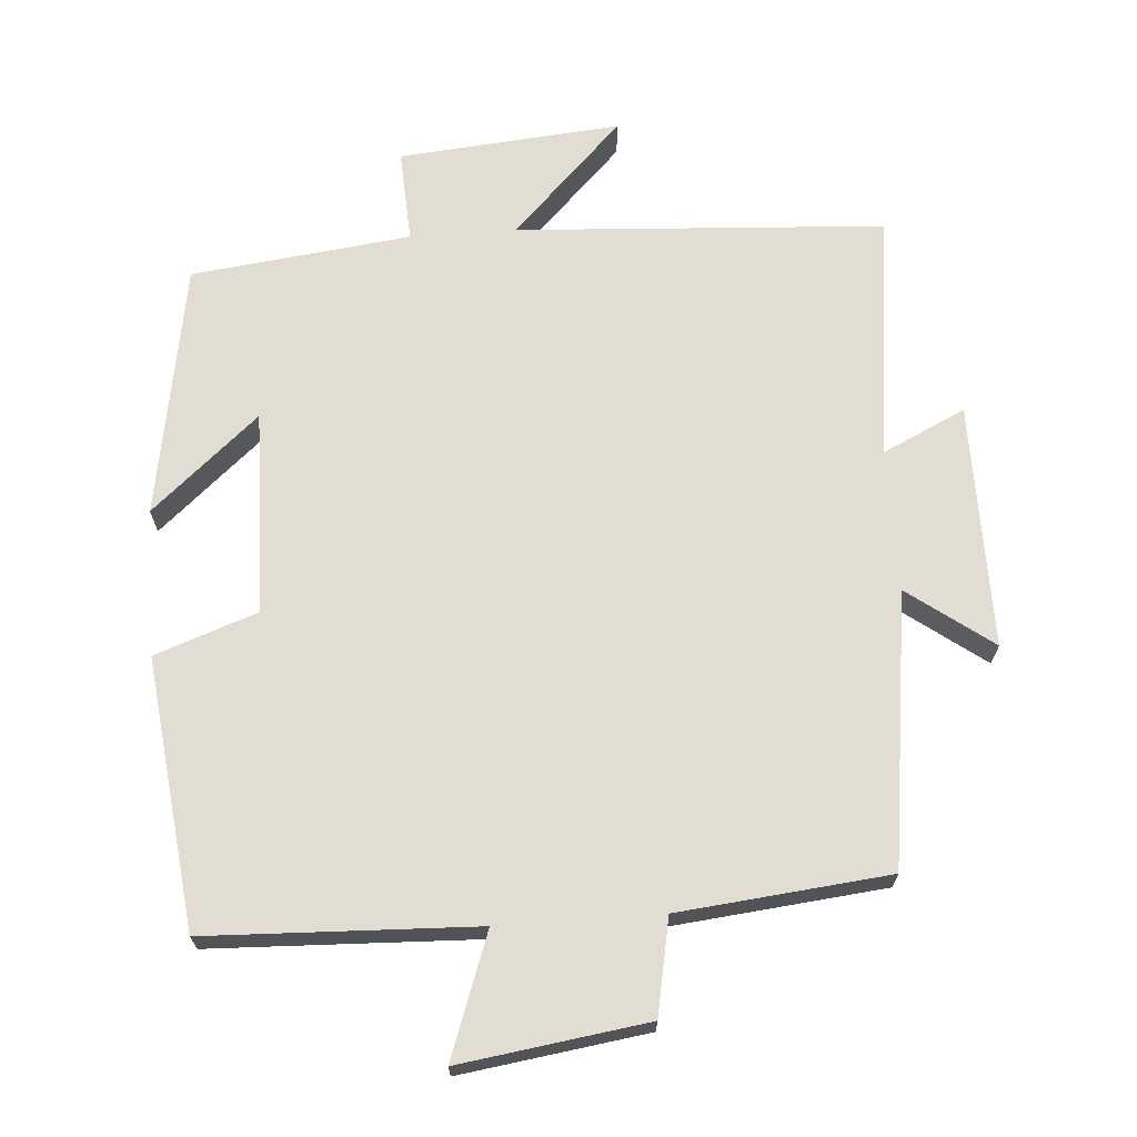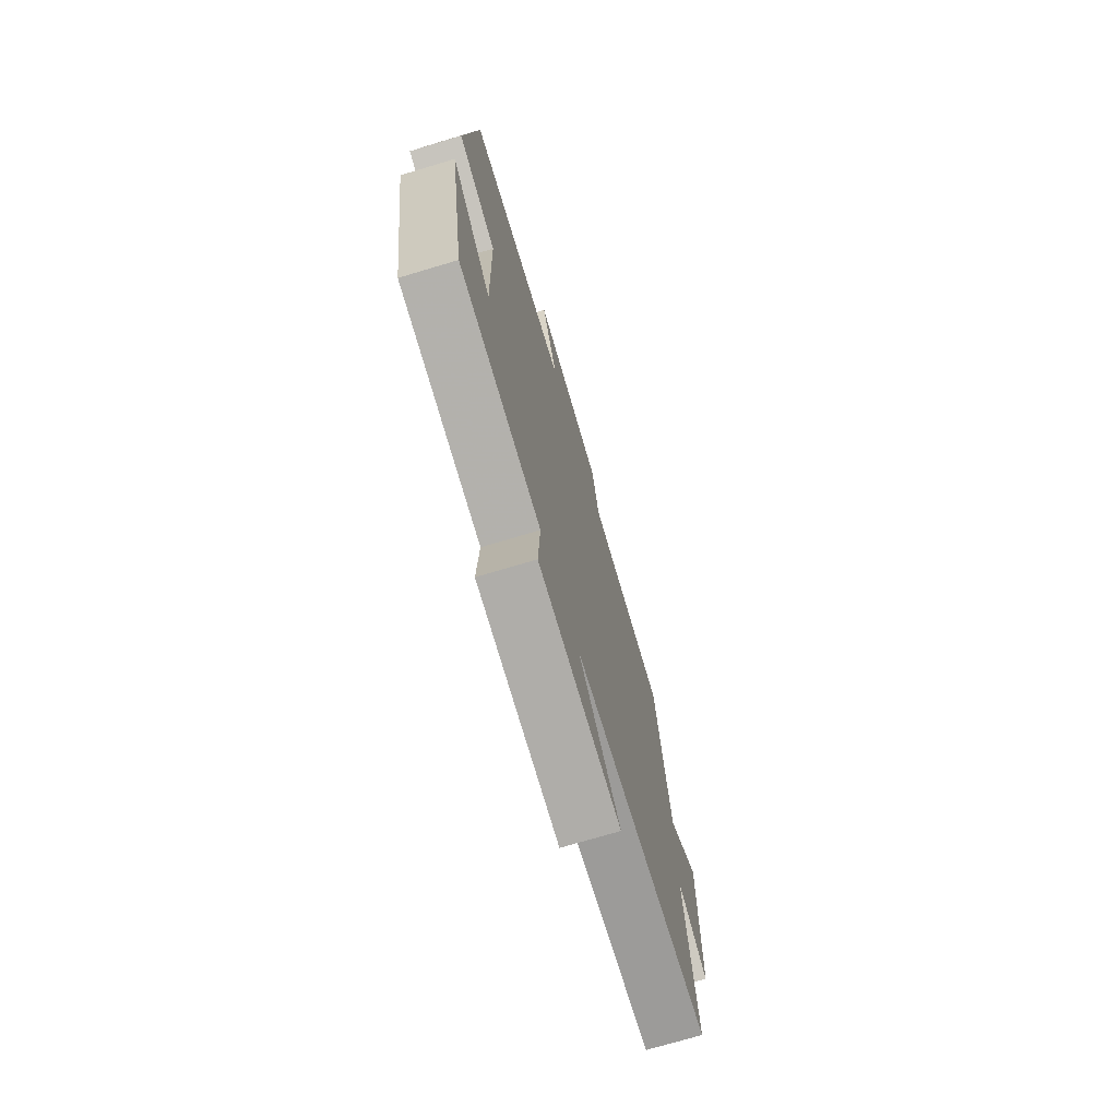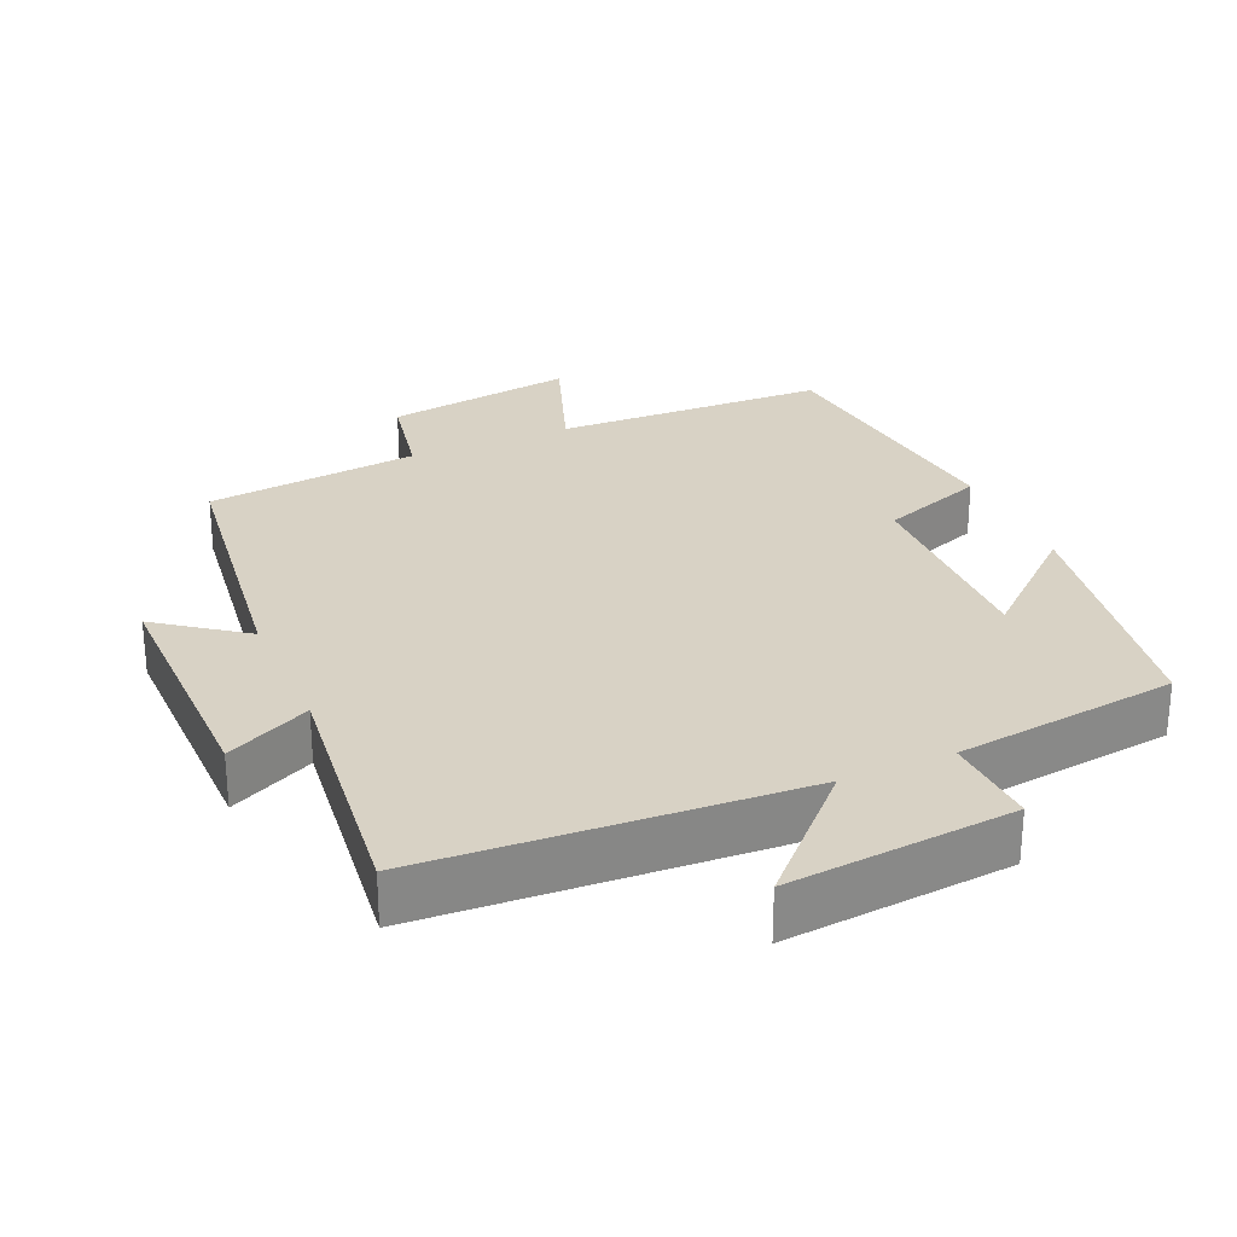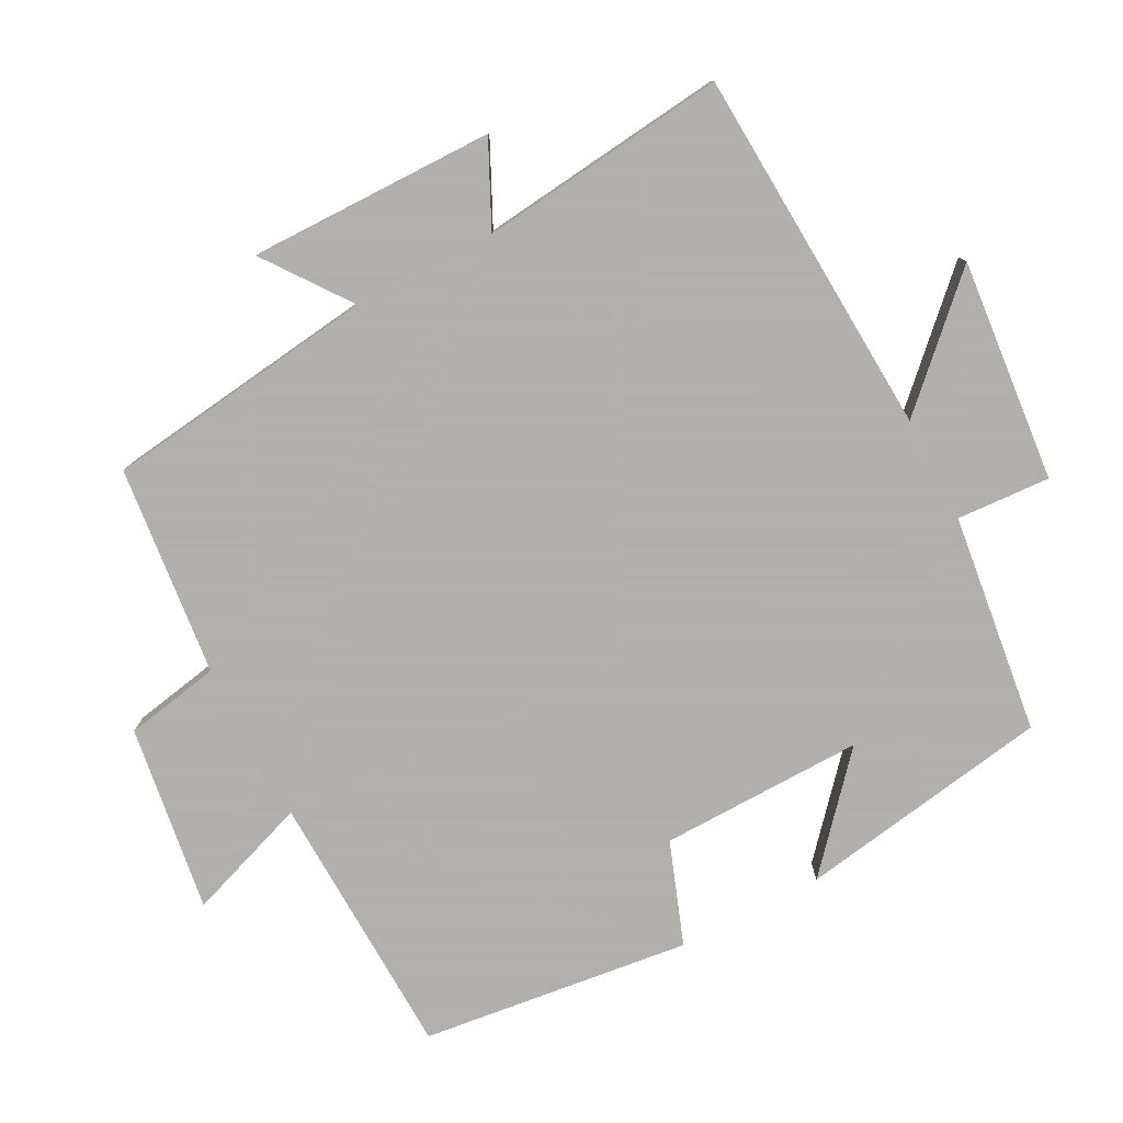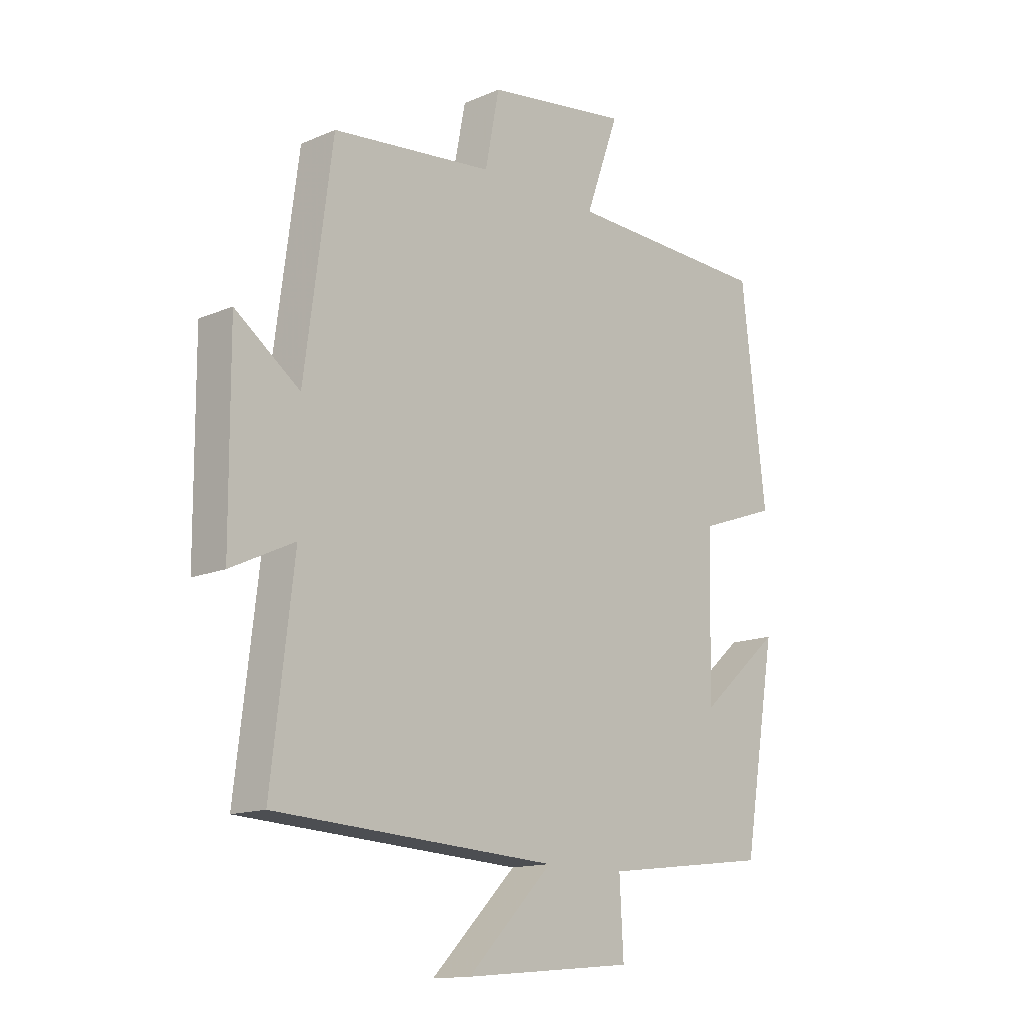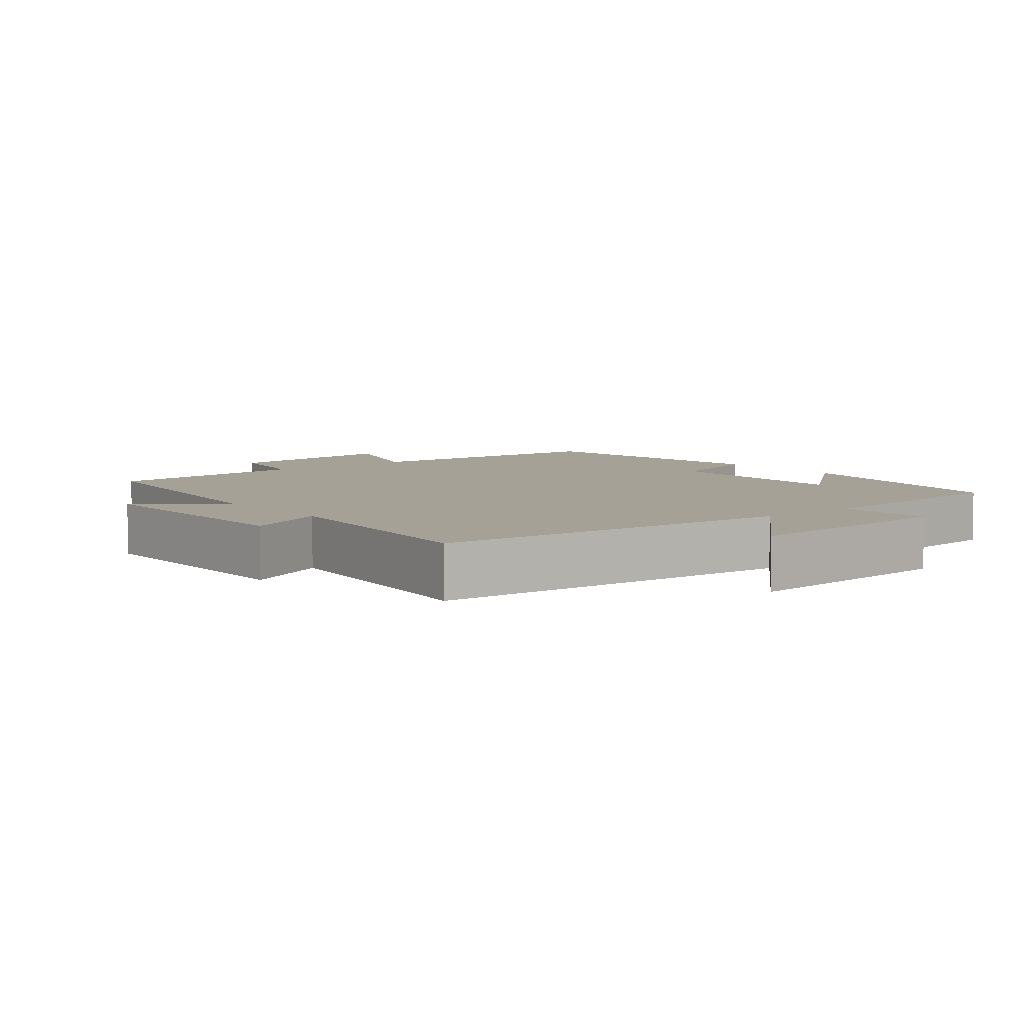
<metadata>
{"format":"obj","ext":"obj","renderer":"f3d","projection":"perspective","resolution":1024,"background":"white","views":[{"elev":68.2,"azim":-4.1,"up":"+Y"},{"elev":-72.8,"azim":-73.3,"up":"+Z"},{"elev":27.7,"azim":156.3,"up":"+Y"},{"elev":-78.4,"azim":117.5,"up":"+Y"},{"elev":-14.1,"azim":133.4,"up":"+Z"},{"elev":6.2,"azim":141.6,"up":"+Y"}]}
</metadata>
<code>
v -0.455 0.07 0.486
v -0.076 0.07 0.5
v -0.138 0.07 0.673
v 0.126 0.07 0.635
v 0.152 0.07 0.5
v 0.449 0.07 0.469
v 0.5 0.07 0.083
v 0.619 0.07 0.171
v 0.617 0.07 -0.175
v 0.5 0.07 -0.119
v 0.541 0.07 -0.469
v 0.021 0.07 -0.5
v 0.178 0.07 -0.66
v -0.136 0.07 -0.632
v -0.129 0.07 -0.5
v -0.439 0.07 -0.462
v -0.5 0.07 -0.103
v -0.349 0.07 -0.235
v -0.355 0.07 0.053
v -0.5 0.07 0.105
v -0.455 0 0.486
v -0.076 0 0.5
v -0.138 0 0.673
v 0.126 0 0.635
v 0.152 0 0.5
v 0.449 0 0.469
v 0.5 0 0.083
v 0.619 0 0.171
v 0.617 0 -0.175
v 0.5 0 -0.119
v 0.541 0 -0.469
v 0.021 0 -0.5
v 0.178 0 -0.66
v -0.136 0 -0.632
v -0.129 0 -0.5
v -0.439 0 -0.462
v -0.5 0 -0.103
v -0.349 0 -0.235
v -0.355 0 0.053
v -0.5 0 0.105
f 19 20 1 2
f 18 19 2
f 15 16 17 18
f 15 18 2
f 12 13 14 15
f 10 11 12 15
f 10 15 2
f 7 8 9 10
f 5 6 7 10
f 5 10 2 3
f 3 4 5
f 22 21 40 39
f 22 39 38
f 38 37 36 35
f 22 38 35
f 35 34 33 32
f 35 32 31 30
f 22 35 30
f 30 29 28 27
f 30 27 26 25
f 23 22 30 25
f 25 24 23
f 1 21 22 2
f 2 22 23 3
f 3 23 24 4
f 4 24 25 5
f 5 25 26 6
f 6 26 27 7
f 7 27 28 8
f 8 28 29 9
f 9 29 30 10
f 10 30 31 11
f 11 31 32 12
f 12 32 33 13
f 13 33 34 14
f 14 34 35 15
f 15 35 36 16
f 16 36 37 17
f 17 37 38 18
f 18 38 39 19
f 19 39 40 20
f 20 40 21 1

</code>
